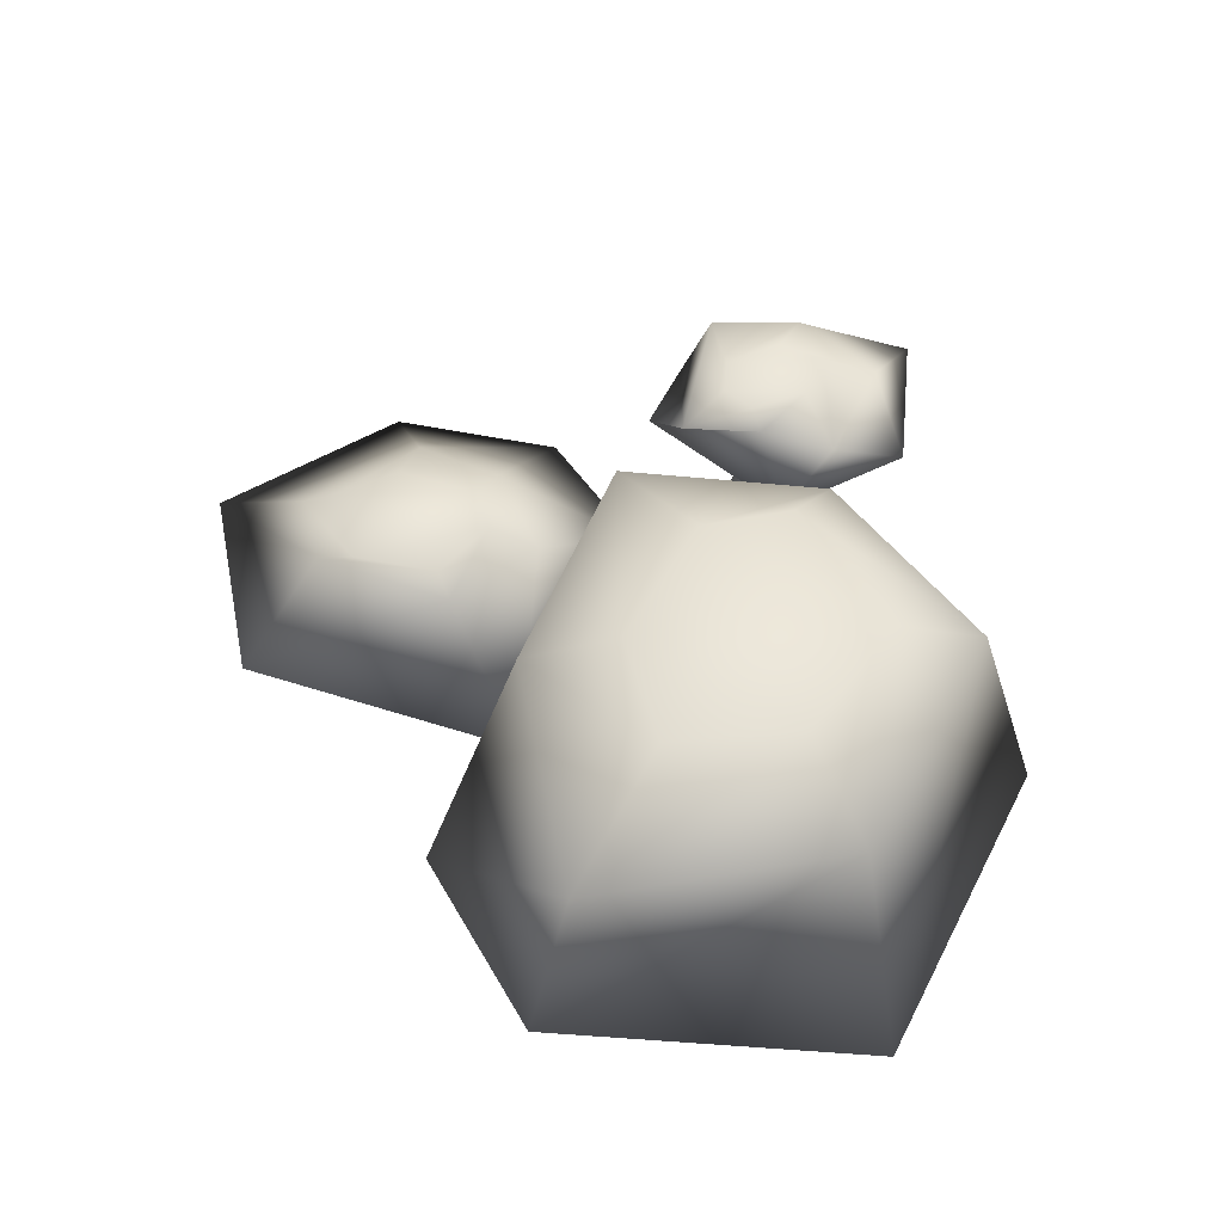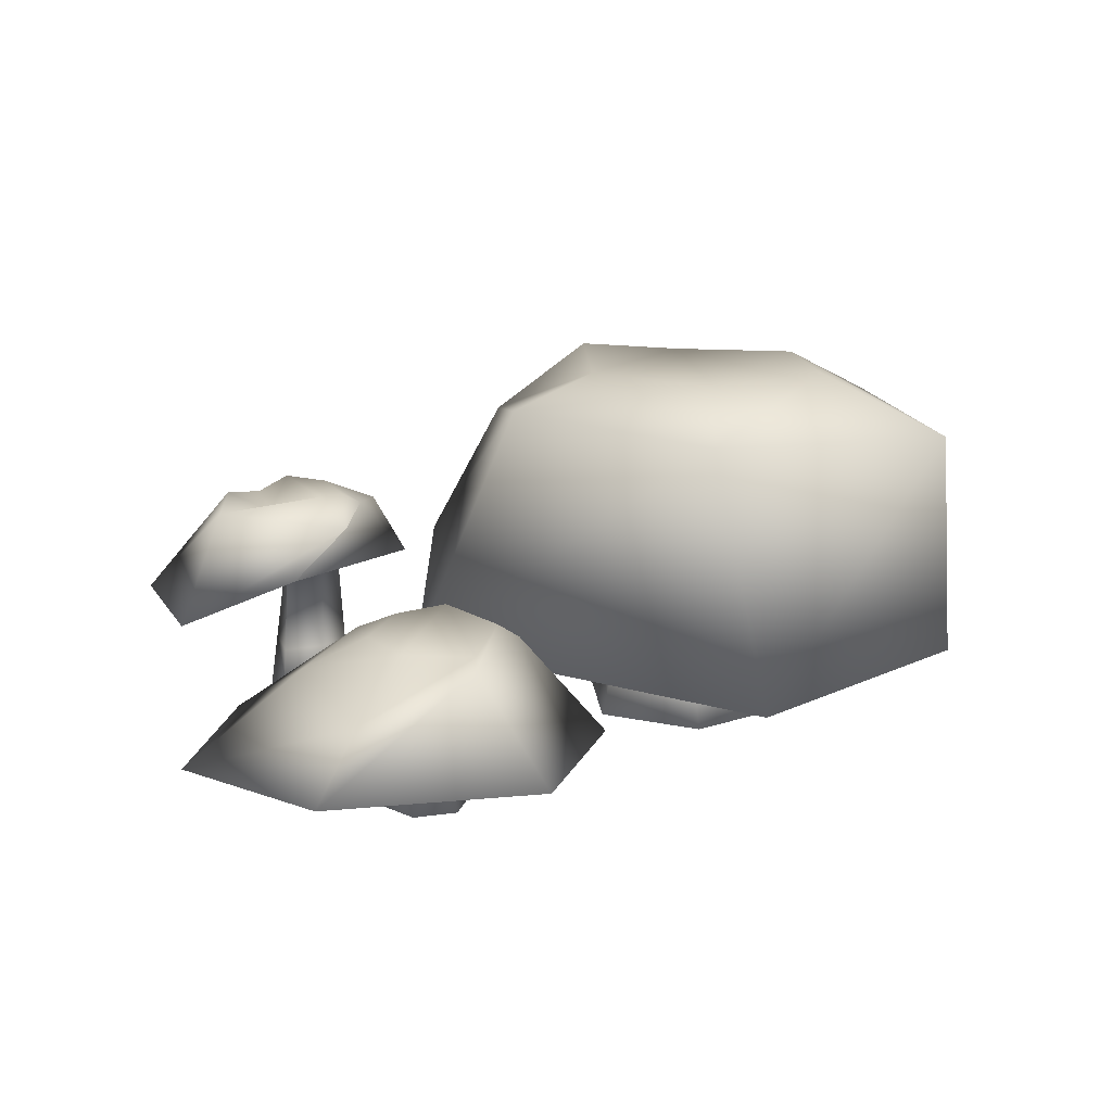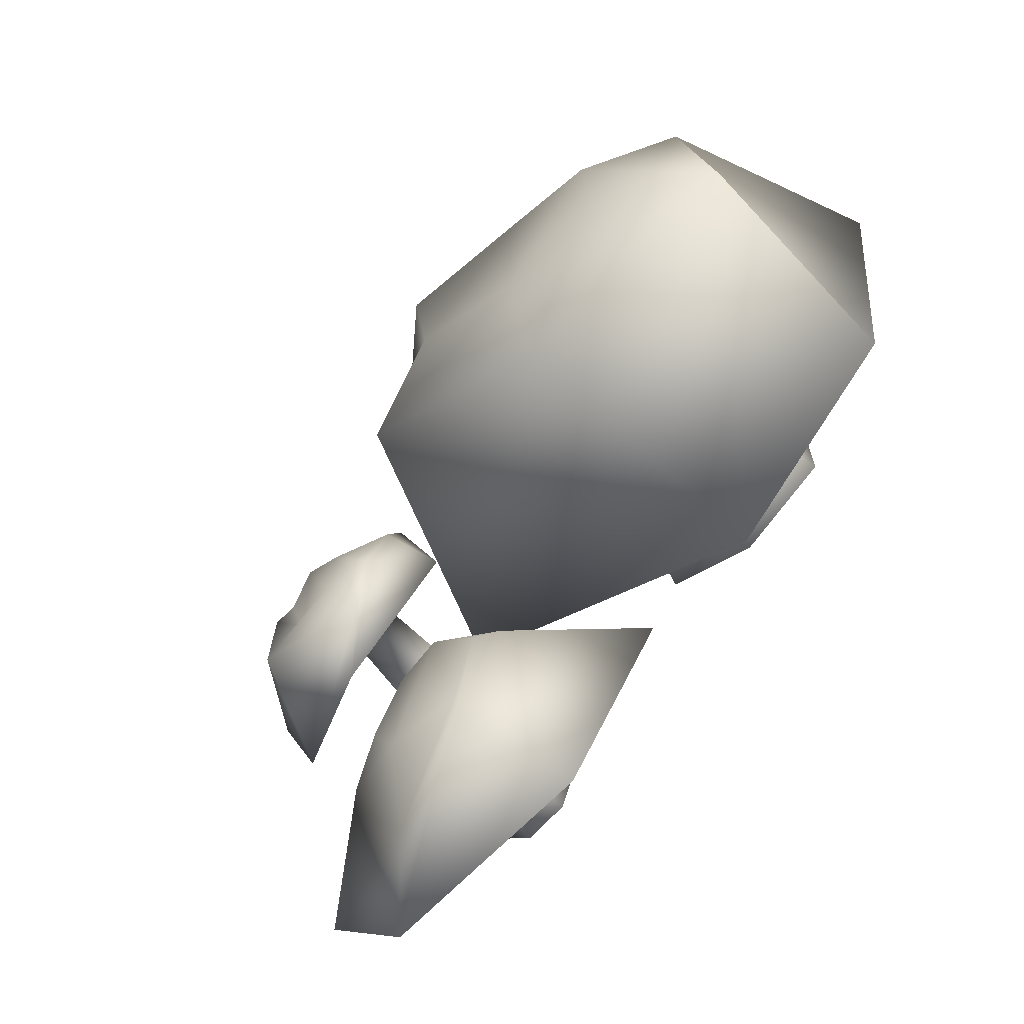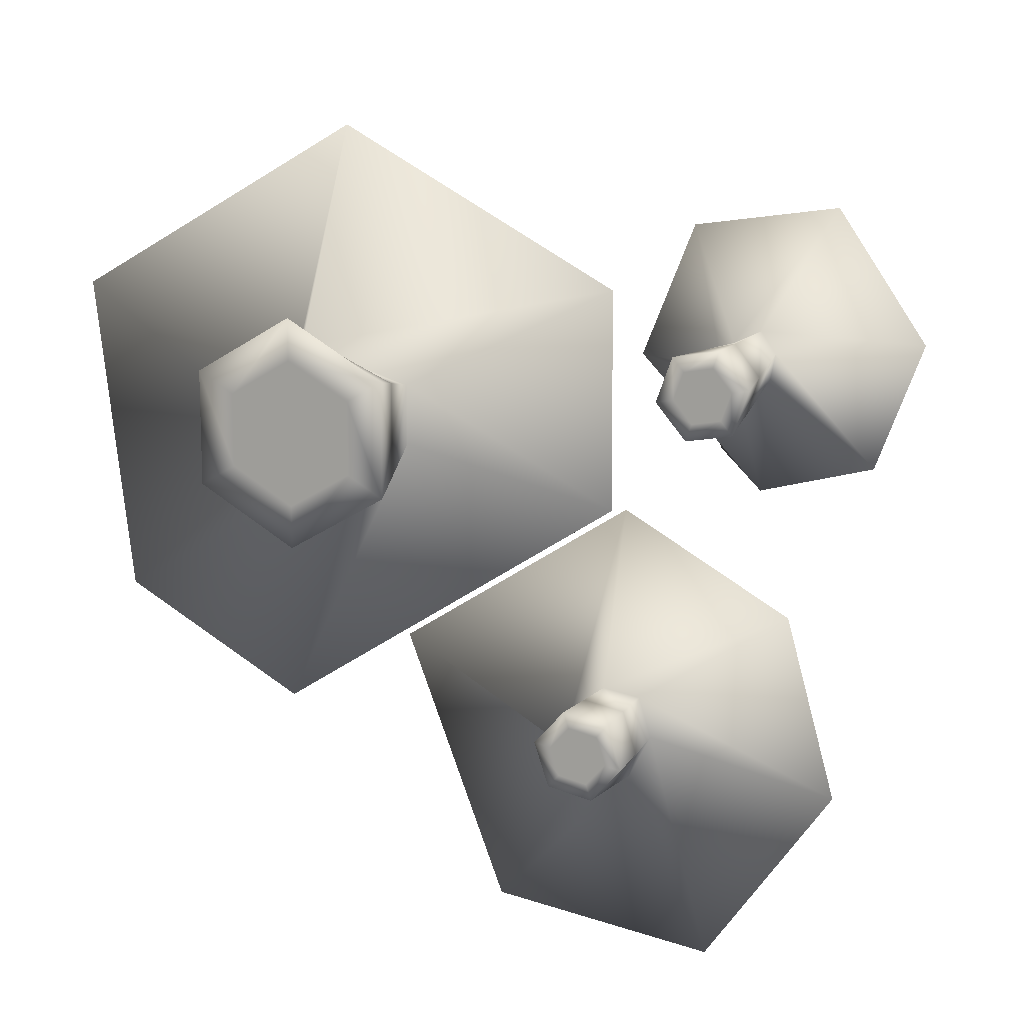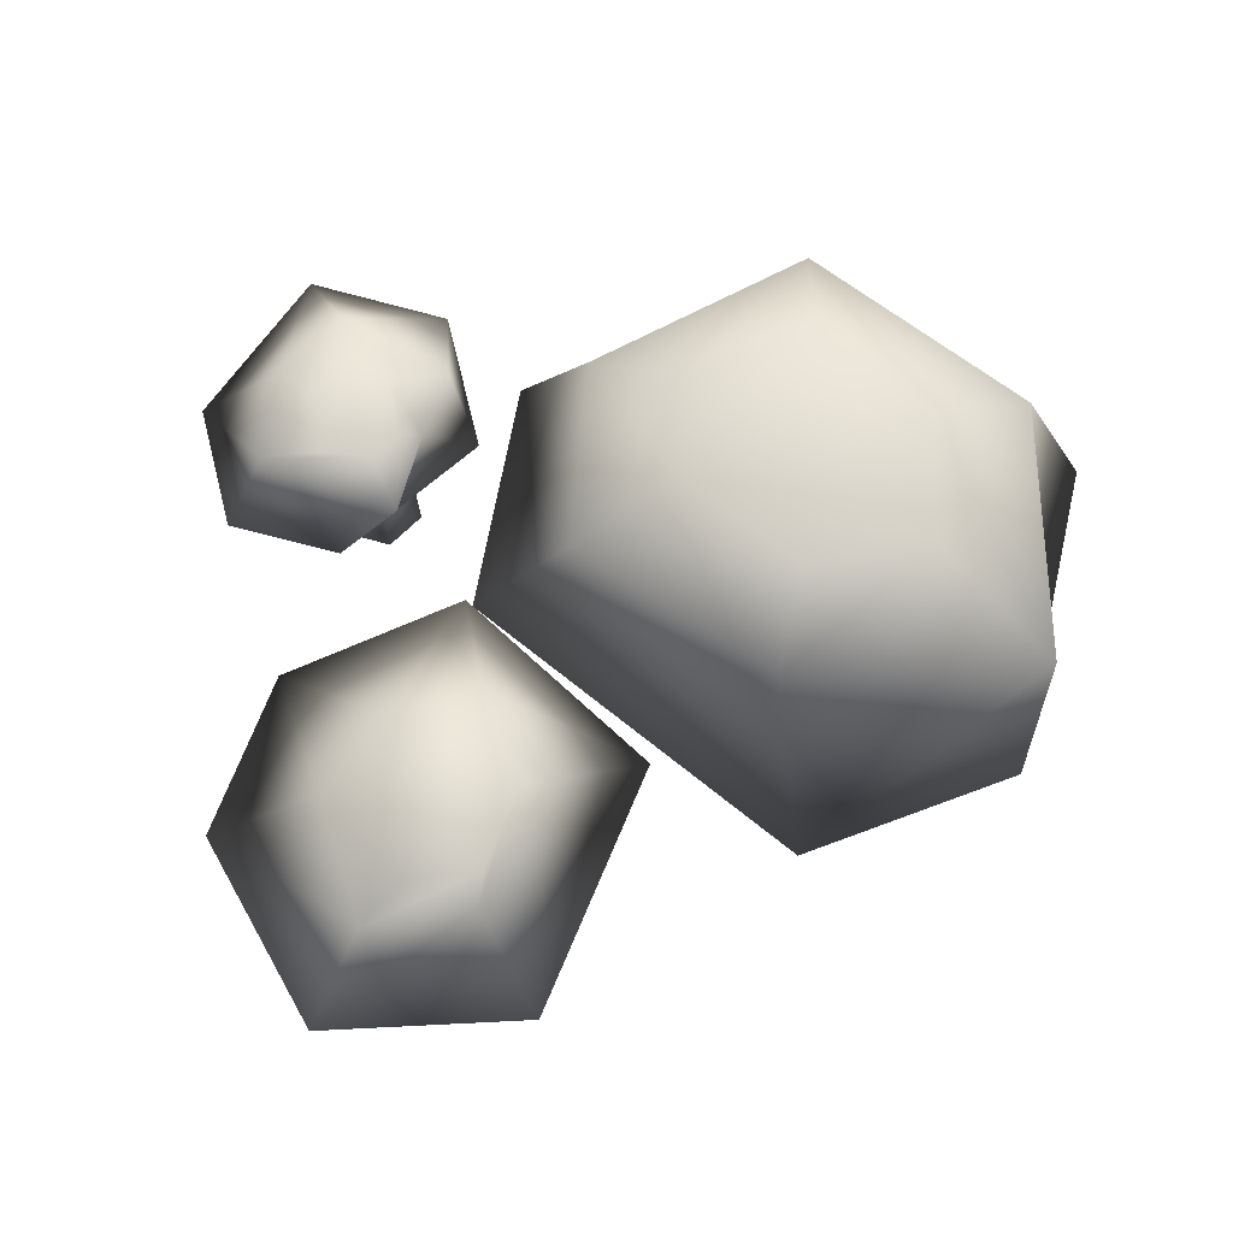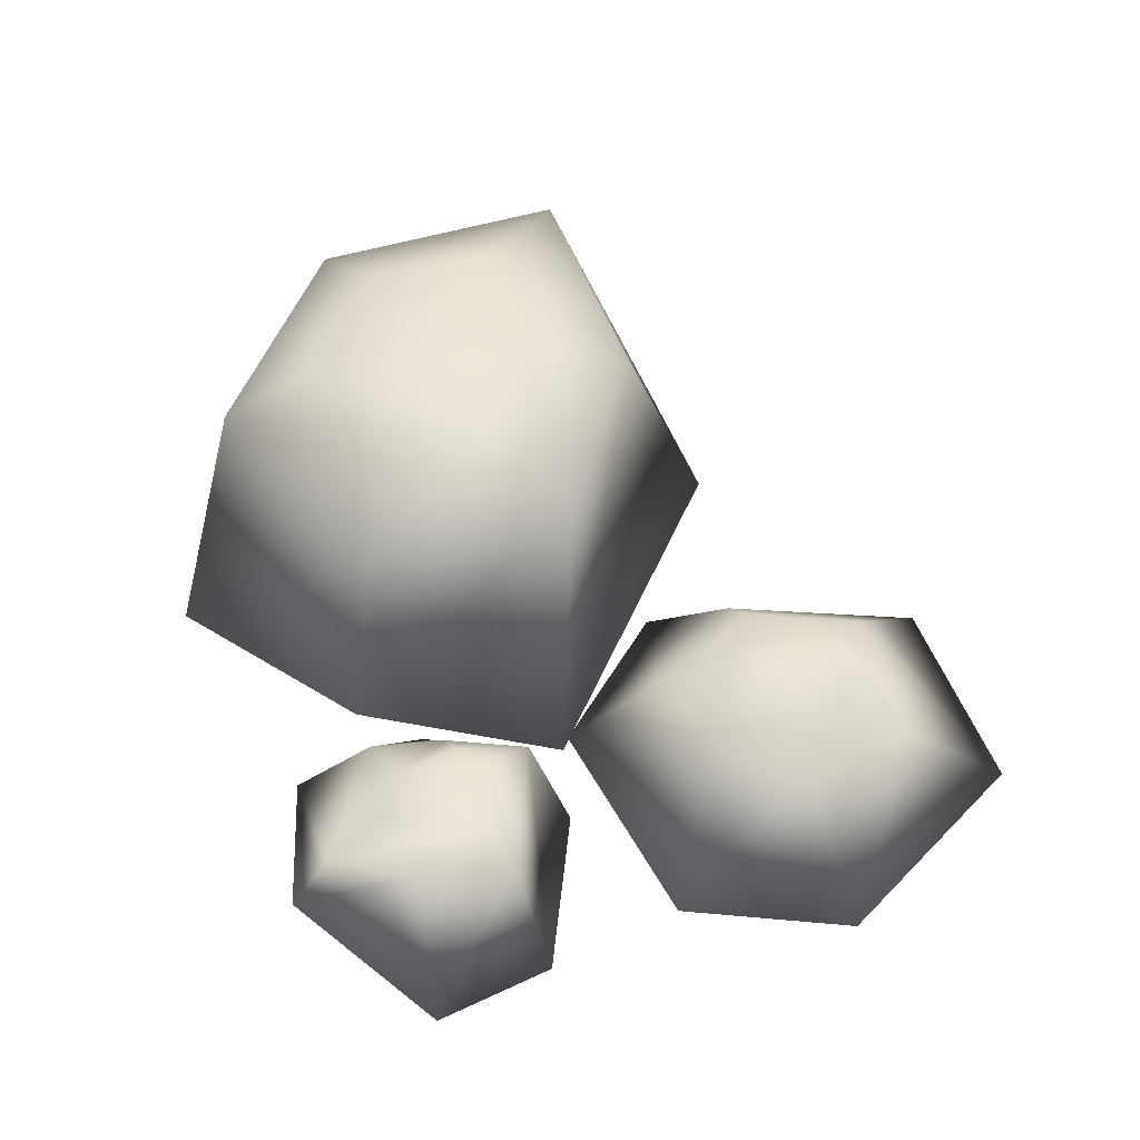
<metadata>
{"format":"obj","ext":"obj","renderer":"f3d","projection":"perspective","resolution":1024,"background":"white","views":[{"elev":52.3,"azim":87.4,"up":"+Z"},{"elev":16.0,"azim":-5.2,"up":"+Z"},{"elev":-67.6,"azim":43.5,"up":"+Y"},{"elev":12.4,"azim":-157.9,"up":"+Y"},{"elev":70.2,"azim":5.6,"up":"+Z"},{"elev":50.5,"azim":-100.7,"up":"+Z"}]}
</metadata>
<code>
g Fungus_A_03_LOD2
v 0.004302 0.005608 0.002359
v 0.009897 0.006838 0.004337
v 0.005187 0.004946 0.006004
v 0.008994 0.007991 0.001704
v 0.01141 0.004555 0.006004
v 0.0043 0.001195 0.002359
v 0.005183 0.002063 0.006004
v 0.01243 0.005454 0.002359
v 0.0116 0.001476 0.006004
v 0.008287 -0.001047 0.002359
v 0.008099 0.0005313 0.006004
v 0.0125 0.000964 0.002359
v 0.003729 0.0006325 -1.591e-10
v 0.003729 0.006036 -1.591e-10
v 0.008409 0.008738 -1.591e-10
v 0.01309 0.006036 -1.591e-10
v 0.01309 0.0006325 -1.591e-10
v 0.008409 -0.002069 -1.591e-10
v 0.005448 0.005044 -1.591e-10
v 0.008409 0.006753 -1.591e-10
v 0.005448 0.001625 -1.591e-10
v 0.008409 -8.417e-05 -1.591e-10
v 0.01137 0.005044 -1.591e-10
v 0.01137 0.001625 -1.591e-10
v 0.0116 0.001476 0.006004
v 0.02012 -0.006003 0.005225
v 0.02209 0.009199 0.005406
v 0.01141 0.004555 0.006004
v 0.008099 0.0005313 0.006004
v 0.006749 0.01737 0.003124
v 0.009897 0.006838 0.004337
v 0.01032 -0.01039 0.003585
v 0.005183 0.002063 0.006004
v -0.004564 0.009703 0.007884
v 0.005187 0.004946 0.006004
v -0.005904 1.862e-05 0.004275
v 0.008188 0.01381 0.01581
v 0.01841 0.007774 0.01561
v 0.02002 -0.004147 0.01559
v -0.001096 0.008241 0.01479
v 0.008332 -0.005913 0.01567
v -0.0009624 -0.001319 0.01667
v 0.008697 0.009737 0.01752
v 0.01413 0.005659 0.01805
v 0.003232 0.005992 0.01861
v 0.003271 0.001989 0.01785
v 0.00896 -0.001537 0.01773
v 0.01451 -0.0003038 0.01811
v -0.005425 -0.008451 0.002039
v -0.004154 -0.01095 0.002646
v -0.005653 -0.008418 0.004077
v -0.003971 -0.01051 0.001323
v -0.005142 -0.01211 0.00401
v -0.007305 -0.008835 0.002149
v -0.007329 -0.00876 0.004299
v -0.004802 -0.0121 0.002005
v -0.00691 -0.01259 0.004244
v -0.007914 -0.01079 0.002185
v -0.007874 -0.01065 0.004371
v -0.006728 -0.01255 0.002122
v -0.007281 -0.008909 -8.12e-10
v -0.005198 -0.008484 -8.12e-10
v -0.003789 -0.01008 -8.12e-10
v -0.004462 -0.01209 -8.12e-10
v -0.006545 -0.01252 -8.12e-10
v -0.007955 -0.01093 -8.12e-10
v -0.005446 -0.009225 -8.12e-10
v -0.004554 -0.01023 -8.12e-10
v -0.00498 -0.01151 -8.12e-10
v -0.006297 -0.01178 -8.12e-10
v -0.006763 -0.009494 -8.12e-10
v -0.007189 -0.01077 -8.12e-10
v -0.00691 -0.01259 0.004244
v -0.01087 -0.02064 0.003789
v -0.0006852 -0.01909 0.003615
v -0.005142 -0.01211 0.00401
v -0.007874 -0.01065 0.004371
v 0.003134 -0.006084 0.001588
v -0.004154 -0.01095 0.002646
v -0.01709 -0.01186 0.002509
v -0.007329 -0.00876 0.004299
v -0.006145 -0.0001649 0.005574
v -0.005653 -0.008418 0.004077
v -0.01481 -0.003795 0.002655
v -0.001305 -0.009065 0.007533
v -0.003707 -0.01524 0.007992
v -0.009039 -0.0162 0.005878
v -0.004737 -0.004861 0.006957
v -0.0115 -0.01049 0.006735
v -0.008899 -0.006684 0.007478
v -0.002378 -0.009557 0.008341
v -0.003619 -0.01358 0.008102
v -0.004666 -0.007146 0.008648
v -0.007036 -0.01451 0.008598
v -0.007061 -0.007648 0.008406
v -0.008448 -0.01141 0.008498
v -0.01071 0.004725 0.002853
v -0.0125 0.00611 0.007014
v -0.01063 0.005391 0.007987
v -0.01273 0.005222 0.002505
v -0.01247 0.007146 0.007942
v -0.009564 0.006089 0.002906
v -0.009883 0.006282 0.008138
v -0.01318 0.006877 0.002836
v -0.01172 0.008147 0.0081
v -0.01021 0.007817 0.002924
v -0.01039 0.007521 0.008187
v -0.01203 0.00828 0.002893
v -0.009387 0.005982 -1.705e-09
v -0.01076 0.004355 -1.705e-09
v -0.01285 0.004728 -1.705e-09
v -0.01357 0.006727 -1.705e-09
v -0.0122 0.008353 -1.705e-09
v -0.01011 0.007981 -1.705e-09
v -0.01103 0.005117 -1.705e-09
v -0.01233 0.005348 -1.705e-09
v -0.01278 0.006585 -1.705e-09
v -0.01193 0.007591 -1.705e-09
v -0.01063 0.007361 -1.705e-09
v -0.01019 0.006124 -1.705e-09
v -0.01172 0.008147 0.0081
v -0.01501 0.0138 0.008897
v -0.01991 0.008286 0.005365
v -0.01247 0.007146 0.007942
v -0.01039 0.007521 0.008187
v -0.01793 0.002787 0.004758
v -0.0125 0.00611 0.007014
v -0.008397 0.01288 0.008342
v -0.009883 0.006282 0.008138
v -0.01199 0.0008104 0.007594
v -0.01063 0.005391 0.007987
v -0.00624 0.006901 0.007431
v -0.0158 0.004057 0.01039
v -0.01559 0.008378 0.01043
v -0.01322 0.012 0.009192
v -0.009339 0.002251 0.009911
v -0.007847 0.009365 0.009727
v -0.008567 0.005946 0.01034
v -0.01324 0.004617 0.0103
v -0.0139 0.007284 0.01072
v -0.01247 0.009225 0.01106
v -0.01062 0.004296 0.0111
v -0.0104 0.008165 0.01099
v -0.009556 0.005575 0.01093
g Fungus_A_03_LOD2_0
f 3 2 1
f 2 4 1
f 2 5 4
f 3 1 6
f 7 3 6
f 5 8 4
f 5 9 8
f 7 6 10
f 11 7 10
f 9 11 12
f 9 12 8
f 11 10 12
f 6 1 13
f 1 4 14
f 1 14 13
f 4 8 15
f 4 15 14
f 8 12 16
f 8 16 15
f 12 10 17
f 12 17 16
f 10 6 18
f 6 13 18
f 10 18 17
f 13 14 19
f 14 15 20
f 19 14 20
f 21 13 19
f 18 13 21
f 21 19 20
f 22 18 21
f 17 18 22
f 22 21 20
f 20 15 23
f 15 16 23
f 22 20 23
f 16 17 24
f 23 16 24
f 23 24 22
f 24 17 22
f 27 26 25
f 28 27 25
f 25 26 29
f 30 27 28
f 31 30 28
f 26 32 29
f 29 32 33
f 34 30 31
f 35 34 31
f 33 36 35
f 32 36 33
f 36 34 35
f 30 37 27
f 27 38 26
f 37 38 27
f 26 39 32
f 38 39 26
f 34 40 30
f 40 37 30
f 32 41 36
f 39 41 32
f 36 42 34
f 42 40 34
f 41 42 36
f 37 43 38
f 38 44 39
f 43 44 38
f 40 45 37
f 45 43 37
f 46 45 40
f 42 46 40
f 43 45 46
f 47 46 42
f 43 46 47
f 41 47 42
f 44 43 47
f 39 48 41
f 48 47 41
f 44 48 39
f 47 48 44
f 51 50 49
f 50 52 49
f 50 53 52
f 51 49 54
f 55 51 54
f 53 56 52
f 53 57 56
f 55 54 58
f 59 55 58
f 57 59 60
f 57 60 56
f 59 58 60
f 54 49 61
f 49 52 62
f 49 62 61
f 52 56 63
f 52 63 62
f 56 60 64
f 56 64 63
f 60 58 65
f 60 65 64
f 58 54 66
f 54 61 66
f 58 66 65
f 61 62 67
f 62 63 68
f 67 62 68
f 68 63 69
f 63 64 69
f 67 68 69
f 69 64 70
f 64 65 70
f 69 70 67
f 71 61 67
f 66 61 71
f 70 71 67
f 65 66 72
f 72 66 71
f 70 72 71
f 70 65 72
f 75 74 73
f 76 75 73
f 73 74 77
f 78 75 76
f 79 78 76
f 74 80 77
f 77 80 81
f 82 78 79
f 83 82 79
f 81 84 83
f 80 84 81
f 84 82 83
f 78 85 75
f 75 86 74
f 85 86 75
f 74 87 80
f 86 87 74
f 82 88 78
f 88 85 78
f 80 89 84
f 87 89 80
f 84 90 82
f 90 88 82
f 89 90 84
f 85 91 86
f 86 92 87
f 91 92 86
f 93 91 85
f 88 93 85
f 92 91 93
f 92 94 87
f 87 94 89
f 93 94 92
f 95 93 88
f 90 95 88
f 93 95 94
f 94 96 89
f 89 96 90
f 96 95 90
f 95 96 94
f 99 98 97
f 98 100 97
f 98 101 100
f 99 97 102
f 103 99 102
f 101 104 100
f 101 105 104
f 103 102 106
f 107 103 106
f 105 107 108
f 105 108 104
f 107 106 108
f 102 97 109
f 97 100 110
f 97 110 109
f 100 104 111
f 100 111 110
f 104 108 112
f 104 112 111
f 108 106 113
f 108 113 112
f 106 102 114
f 102 109 114
f 106 114 113
f 109 110 115
f 110 111 116
f 115 110 116
f 111 112 117
f 116 111 117
f 117 112 118
f 116 117 118
f 112 113 118
f 115 116 118
f 118 113 119
f 113 114 119
f 115 118 119
f 114 109 120
f 119 114 120
f 119 120 115
f 120 109 115
f 123 122 121
f 124 123 121
f 121 122 125
f 126 123 124
f 127 126 124
f 122 128 125
f 125 128 129
f 130 126 127
f 131 130 127
f 129 132 131
f 128 132 129
f 132 130 131
f 126 133 123
f 123 134 122
f 133 134 123
f 122 135 128
f 134 135 122
f 130 136 126
f 136 133 126
f 128 137 132
f 135 137 128
f 132 138 130
f 138 136 130
f 137 138 132
f 133 139 134
f 134 140 135
f 139 140 134
f 140 141 135
f 135 141 137
f 141 140 139
f 142 139 133
f 136 142 133
f 141 139 142
f 141 143 137
f 137 143 138
f 143 141 142
f 144 142 136
f 138 144 136
f 143 144 138
f 142 144 143

</code>
